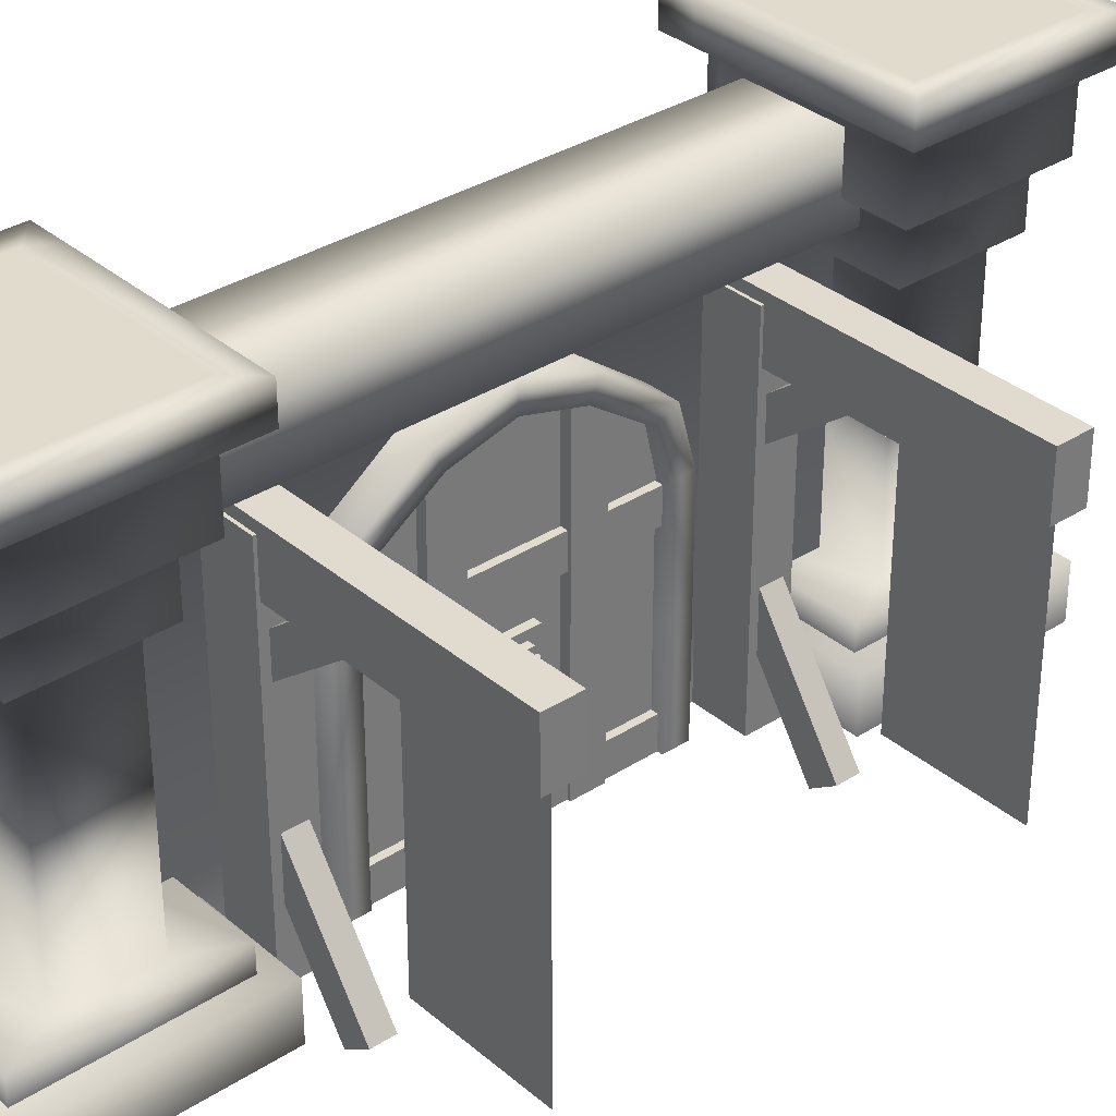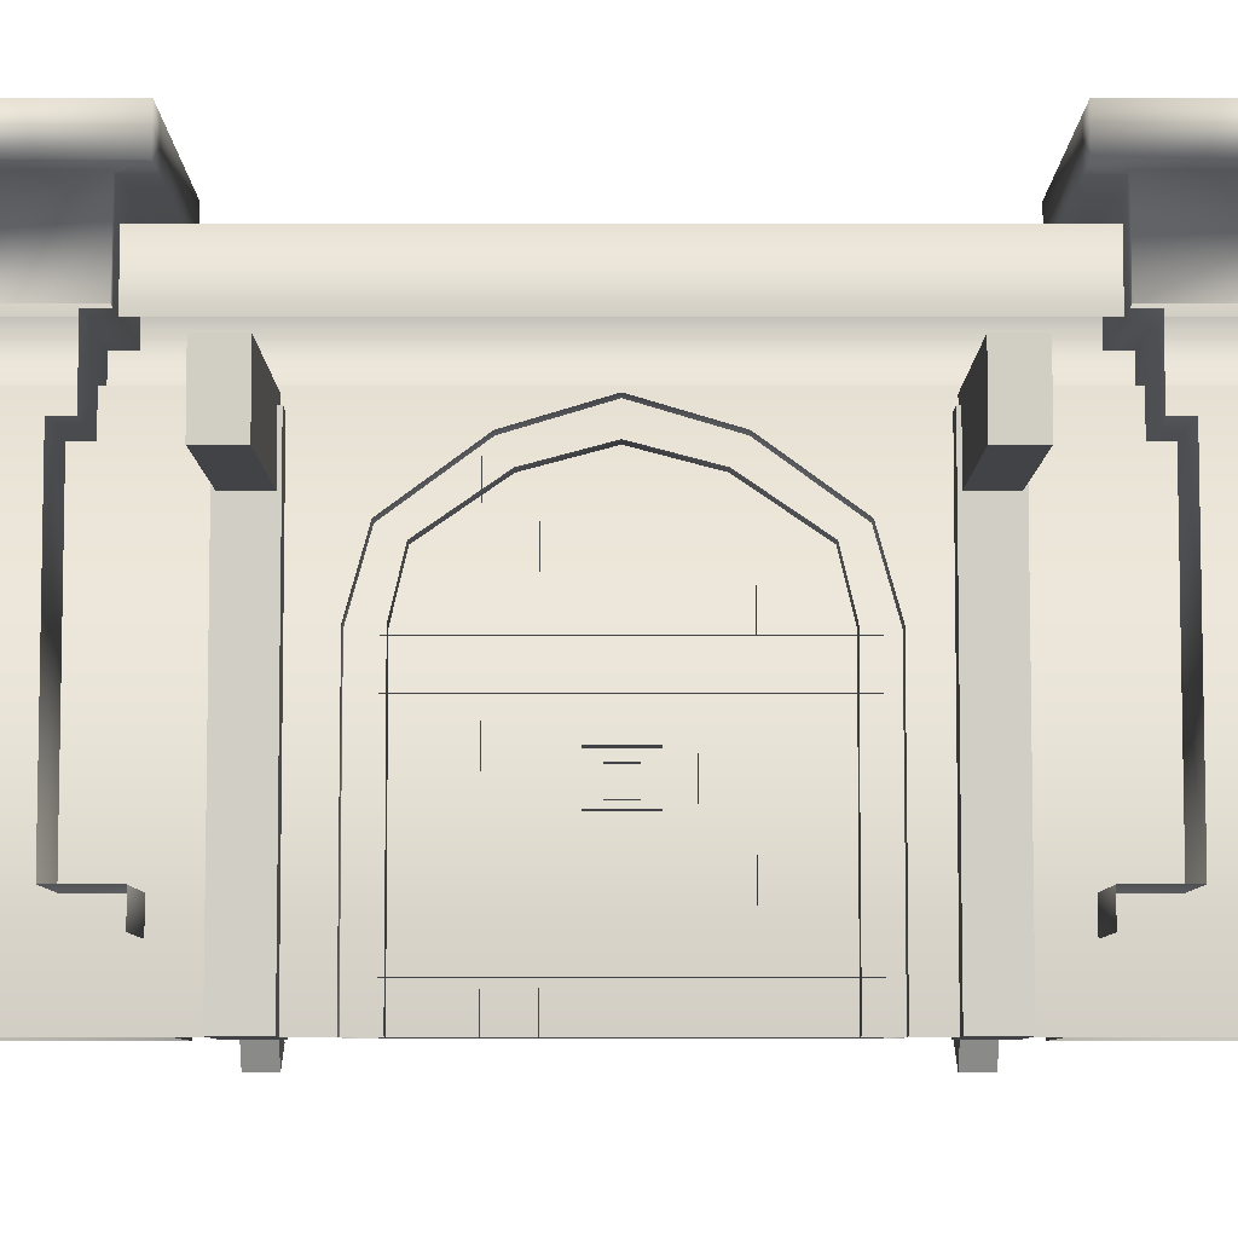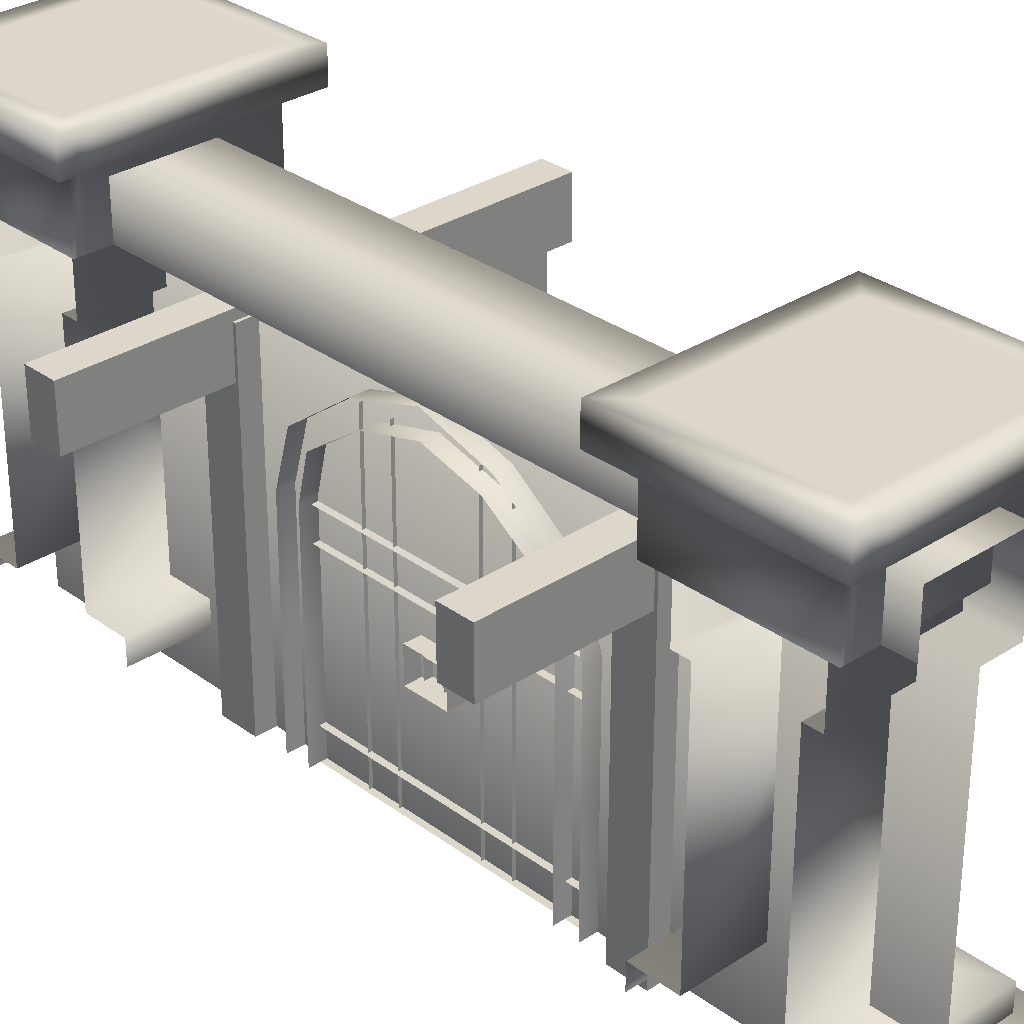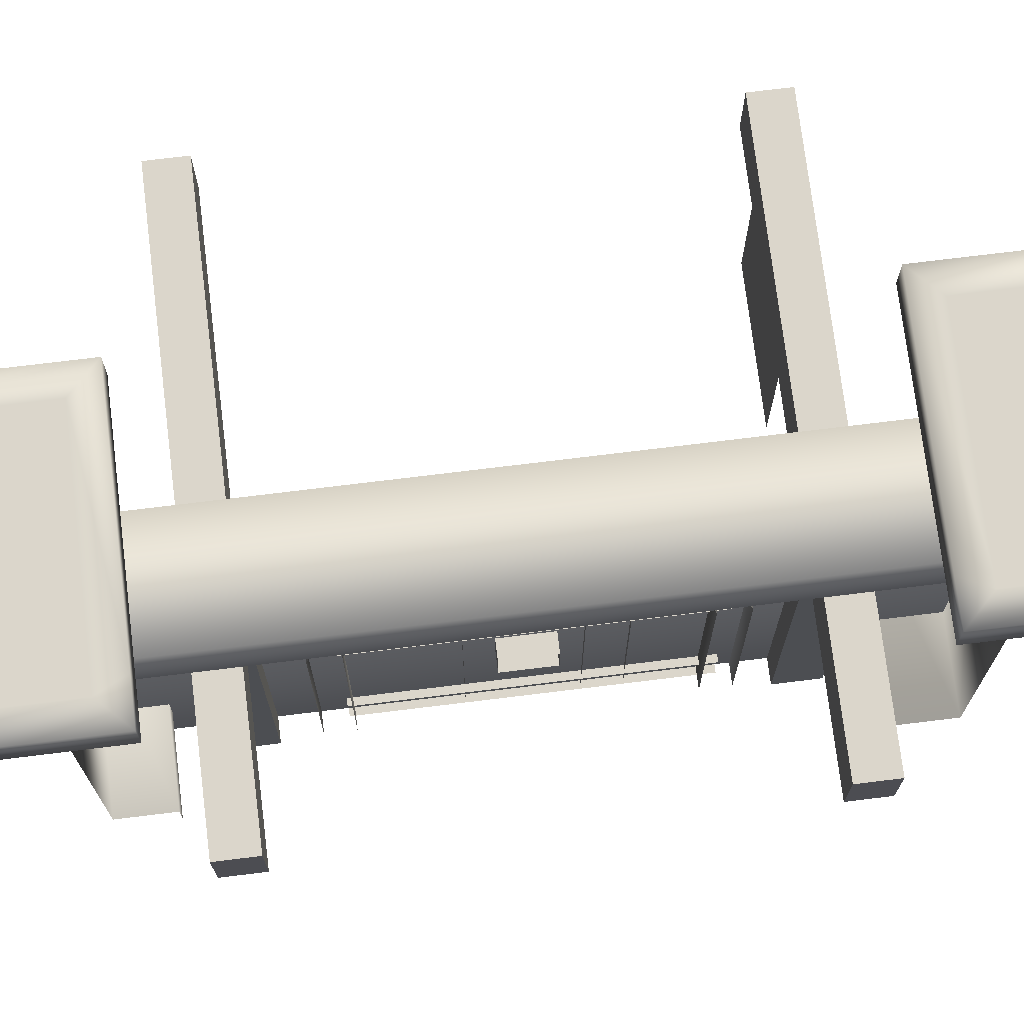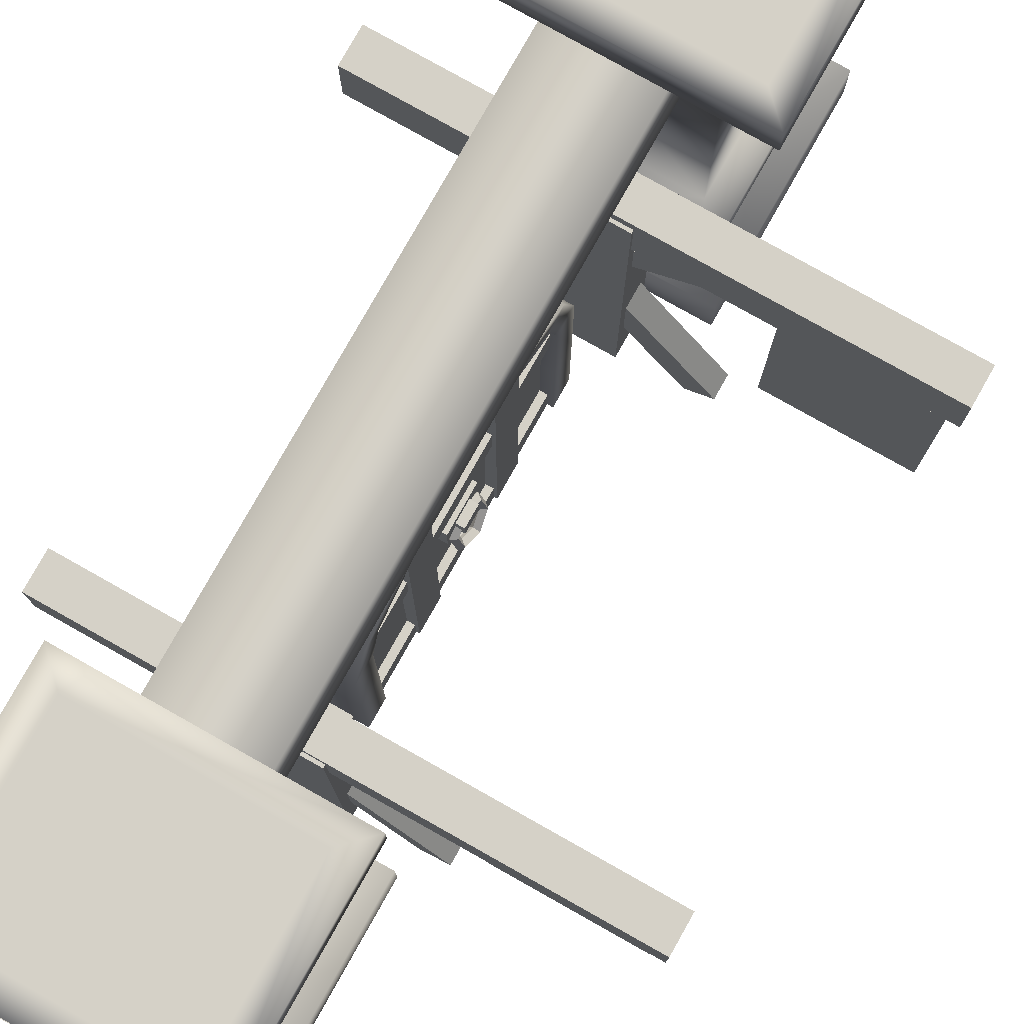
<metadata>
{"format":"obj","ext":"obj","renderer":"f3d","projection":"perspective","resolution":1024,"background":"white","views":[{"elev":33.8,"azim":48.9,"up":"+Y"},{"elev":-7.3,"azim":-90.0,"up":"+Y"},{"elev":30.5,"azim":-43.3,"up":"+Y"},{"elev":73.5,"azim":-97.0,"up":"+Y"},{"elev":79.0,"azim":29.4,"up":"+Y"}]}
</metadata>
<code>
o Plane.000
v -12.2 6.6 9.986
v -12.2 6.6 23.78
v -13.63 6.6 23.78
v -13.63 6.6 9.986
v -12.77 0.8 23.78
v -12.77 0.8 9.986
v -11.17 0 23.78
v -11.17 0.8 23.78
v -11.17 0 9.986
v -11.17 0.8 9.986
v -12.2 5.41 9.986
v -12.2 5.41 23.78
v -12.77 0 23.78
v -12.77 0 9.986
v -12.77 5.41 9.986
v -12.77 5.41 23.78
v -13.63 5.822 23.78
v -13.63 5.822 9.986
v -12.77 0.8 20.54
v -12.77 0.8 13.22
v -11.17 0 20.54
v -11.17 0 13.22
v -11.17 0.8 13.22
v -11.17 0.8 20.54
v -12.77 0 20.54
v -12.77 0 13.22
v -13.97 1.179 22.84
v -13.97 4.938 22.84
v -13.97 1.179 21.54
v -13.97 4.938 21.54
v -11.87 1.179 22.84
v -11.87 4.938 22.84
v -11.87 1.179 21.54
v -11.87 4.938 21.54
v -13.97 7.422 21
v -11.3 7.422 21
v -13.97 4.938 21.27
v -11.6 4.938 21.27
v -11.6 4.938 23.1
v -13.97 4.938 23.1
v -13.97 5.822 23.1
v -13.97 5.822 21.27
v -11.6 5.822 21.27
v -11.6 5.822 23.1
v -13.97 7.422 23.38
v -11.3 7.422 23.38
v -11.3 5.822 21
v -11.3 6.922 21
v -11.3 6.922 23.38
v -13.97 6.922 23.38
v -13.97 6.922 21
v -13.97 5.822 23.38
v -13.97 5.822 21
v -11.3 5.822 23.38
v -10.94 7.422 20.64
v -10.94 6.922 20.64
v -13.97 6.922 20.64
v -13.97 7.422 20.64
v -10.94 7.422 23.74
v -10.94 6.922 23.74
v -13.97 6.922 23.74
v -13.97 7.422 23.74
v -14.14 7.422 23.38
v -14.14 7.422 21
v -14.14 6.922 23.38
v -14.14 6.922 21
v -14.5 7.422 23.74
v -14.5 6.922 23.74
v -14.5 7.422 20.64
v -14.5 6.922 20.64
v -14.14 5.822 23.38
v -14.14 5.822 21
v -13.97 1.179 23.56
v -13.97 1.179 20.81
v -11.5 1.179 23.56
v -11.5 1.179 20.81
v -13.97 0.8 23.56
v -13.97 0.8 20.81
v -11.5 0.8 23.56
v -11.5 0.8 20.81
v -13.97 1.179 12.27
v -13.97 4.938 12.27
v -13.97 1.179 10.96
v -13.97 4.938 10.96
v -11.87 1.179 12.27
v -11.87 4.938 12.27
v -11.87 1.179 10.96
v -11.87 4.938 10.96
v -13.97 7.422 10.43
v -11.3 7.422 10.43
v -13.97 4.938 10.7
v -11.6 4.938 10.7
v -11.6 4.938 12.53
v -13.97 4.938 12.53
v -13.97 5.822 12.53
v -13.97 5.822 10.7
v -11.6 5.822 10.7
v -11.6 5.822 12.53
v -13.97 7.422 12.8
v -11.3 7.422 12.8
v -11.3 5.822 10.43
v -11.3 6.922 10.43
v -11.3 6.922 12.8
v -13.97 6.922 12.8
v -13.97 6.922 10.43
v -13.97 5.822 12.8
v -13.97 5.822 10.43
v -11.3 5.822 12.8
v -10.94 7.422 10.07
v -10.94 6.922 10.07
v -13.97 6.922 10.07
v -13.97 7.422 10.07
v -10.94 7.422 13.16
v -10.94 6.922 13.16
v -13.97 6.922 13.16
v -13.97 7.422 13.16
v -14.14 7.422 12.8
v -14.14 7.422 10.43
v -14.14 6.922 12.8
v -14.14 6.922 10.43
v -14.5 7.422 13.16
v -14.5 6.922 13.16
v -14.5 7.422 10.07
v -14.5 6.922 10.07
v -14.14 5.822 12.8
v -14.14 5.822 10.43
v -13.97 1.179 12.99
v -13.97 1.179 10.24
v -11.5 1.179 12.99
v -11.5 1.179 10.24
v -13.97 0.8 12.99
v -13.97 0.8 10.24
v -11.5 0.8 12.99
v -11.5 0.8 10.24
v -12.2 6.6 19.18
v -12.2 6.6 14.58
v -13.63 6.6 14.58
v -13.63 6.6 19.18
v -12.2 5.41 14.58
v -12.2 5.41 19.18
v -12.77 5.41 14.58
v -12.77 5.41 19.18
v -13.63 5.822 14.58
v -13.63 5.822 19.18
v -12.2 6.6 13.43
v -13.63 5.822 13.43
v -12.77 5.41 13.43
v -12.2 5.41 13.43
v -13.63 6.6 13.43
v -12.2 6.6 20.33
v -13.63 6.6 20.33
v -12.2 5.41 20.33
v -12.77 5.41 20.33
v -13.63 5.822 20.33
v -12.47 0 19.02
v -12.47 4.127 18.83
v -12.47 0 14.8
v -12.47 4.127 14.99
v -12.47 0 17.96
v -12.47 0 16.91
v -12.47 0 15.86
v -12.47 4.831 15.95
v -12.47 5.054 16.91
v -12.47 4.831 17.87
v -12.47 3.353 14.8
v -12.47 3.353 19.02
v -12.47 3.925 15.86
v -12.47 4.106 16.91
v -12.47 3.925 17.96
v -12.47 1.676 14.8
v -12.47 1.676 19.02
v -12.47 1.963 15.86
v -12.47 2.053 16.91
v -12.47 1.963 17.96
v -13.04 0 19.23
v -13.04 1.715 19.24
v -13.04 0 18.85
v -13.04 1.715 18.85
v -12.29 0 19.23
v -12.29 1.715 19.24
v -12.29 0 18.85
v -12.29 1.715 18.85
v -13.04 3.368 19.23
v -13.04 3.368 18.85
v -12.29 3.368 19.23
v -12.29 3.368 18.85
v -13.04 4.251 18.98
v -13.04 4.069 18.69
v -12.29 4.251 18.98
v -12.29 4.069 18.69
v -13.04 4.989 17.97
v -13.04 4.677 17.8
v -12.29 4.989 17.97
v -12.29 4.677 17.8
v -13.04 5.307 16.9
v -13.04 4.913 16.9
v -12.29 5.307 16.9
v -12.29 4.913 16.9
v -13.04 0 14.6
v -13.04 1.715 14.6
v -13.04 0 14.97
v -13.04 1.715 14.97
v -12.29 0 14.6
v -12.29 1.715 14.6
v -12.29 0 14.97
v -12.29 1.715 14.97
v -13.04 3.368 14.6
v -13.04 3.368 14.97
v -12.29 3.368 14.6
v -12.29 3.368 14.97
v -13.04 4.251 14.84
v -13.04 4.069 15.14
v -12.29 4.251 14.84
v -12.29 4.069 15.14
v -13.04 4.989 15.85
v -13.04 4.677 16.02
v -12.29 4.989 15.85
v -12.29 4.677 16.02
v -12.87 2.818 19.07
v -12.87 3.302 19.07
v -12.87 2.818 14.9
v -12.87 3.302 14.9
v -12.37 2.818 19.07
v -12.37 3.302 19.07
v -12.37 2.818 14.9
v -12.37 3.302 14.9
v -12.87 0 19.07
v -12.87 0.4843 19.07
v -12.87 0 14.9
v -12.87 0.4843 14.9
v -12.37 0 19.07
v -12.37 0.4843 19.07
v -12.37 0 14.9
v -12.37 0.4843 14.9
v -12.83 0 15.74
v -12.83 0 16.23
v -12.83 4.812 15.74
v -12.83 4.812 16.23
v -12.32 0 15.74
v -12.32 0 16.23
v -12.32 4.812 15.74
v -12.32 4.812 16.23
v -12.83 0 17.53
v -12.83 0 18.02
v -12.83 4.812 17.53
v -12.83 4.812 18.02
v -12.32 0 17.53
v -12.32 0 18.02
v -12.32 4.812 17.53
v -12.32 4.812 18.02
v -13.02 1.851 17.24
v -13.02 2.374 17.24
v -13.02 1.851 16.58
v -13.02 2.374 16.58
v -12.36 1.851 17.24
v -12.36 2.374 17.24
v -12.36 1.851 16.58
v -12.36 2.374 16.58
v -12.19 1.493 16.91
v -12.14 1.582 16.91
v -12.23 1.63 16.91
v -12.28 1.541 16.91
v -12.24 1.665 16.6
v -12.18 1.719 16.66
v -12.26 1.734 16.73
v -12.32 1.679 16.66
v -12.34 2.009 16.6
v -12.26 1.994 16.66
v -12.32 1.94 16.73
v -12.4 1.954 16.66
v -12.39 2.181 16.91
v -12.3 2.132 16.91
v -12.35 2.043 16.91
v -12.44 2.092 16.91
v -12.34 2.009 17.22
v -12.26 1.994 17.16
v -12.32 1.94 17.1
v -12.4 1.954 17.16
v -12.24 1.665 17.22
v -12.18 1.719 17.16
v -12.26 1.734 17.1
v -12.32 1.679 17.16
v -12.9 1.94 17.06
v -12.9 2.246 17.06
v -12.9 1.94 16.76
v -12.9 2.246 16.76
v -12.24 1.94 17.06
v -12.24 2.246 17.06
v -12.24 1.94 16.76
v -12.24 2.246 16.76
v -13.08 5.194 14.1
v -13.08 5.194 13.51
v -13.08 0 14.1
v -13.08 0 13.51
v -11.95 5.194 14.1
v -11.95 5.194 13.51
v -11.95 0 14.1
v -11.95 0 13.51
v -12.77 2.198 13.98
v -12.77 2.198 13.64
v -11.11 -0.2678 13.98
v -11.11 -0.2678 13.64
v -12.38 2.46 13.98
v -12.38 2.46 13.64
v -10.72 -0.005886 13.98
v -10.72 -0.005886 13.64
v -12.78 2.923 13.98
v -12.78 2.923 13.64
v -10.42 4.734 13.98
v -10.42 4.734 13.64
v -13.07 3.295 13.98
v -13.07 3.295 13.64
v -10.71 5.106 13.98
v -10.71 5.106 13.64
v -15.36 4.467 14.06
v -15.36 4.467 13.56
v -8.159 4.488 14.06
v -8.159 4.488 13.56
v -15.36 5.336 14.06
v -15.36 5.336 13.56
v -8.163 5.357 14.06
v -8.163 5.357 13.56
v -10.31 4.647 13.8
v -8.309 4.647 13.8
v -10.31 0.8074 13.8
v -8.309 0.8074 13.8
v -13.08 5.194 20.26
v -13.08 5.194 19.67
v -13.08 0 20.26
v -13.08 0 19.67
v -11.95 5.194 20.26
v -11.95 5.194 19.67
v -11.95 0 20.26
v -11.95 0 19.67
v -12.77 2.198 20.13
v -12.77 2.198 19.8
v -11.11 -0.2678 20.13
v -11.11 -0.2678 19.8
v -12.38 2.46 20.13
v -12.38 2.46 19.8
v -10.72 -0.005886 20.13
v -10.72 -0.005886 19.8
v -12.78 2.923 20.13
v -12.78 2.923 19.8
v -10.42 4.734 20.13
v -10.42 4.734 19.8
v -13.07 3.295 20.13
v -13.07 3.295 19.8
v -10.71 5.106 20.13
v -10.71 5.106 19.8
v -15.36 4.467 20.21
v -15.36 4.467 19.71
v -8.159 4.488 20.21
v -8.159 4.488 19.71
v -15.36 5.336 20.21
v -15.36 5.336 19.71
v -8.163 5.357 20.21
v -8.163 5.357 19.71
v -10.31 4.647 19.96
v -8.309 4.647 19.96
v -10.31 0.8074 19.96
v -8.309 0.8074 19.96
f 253 254 258 257
f 257 258 256 255
f 255 256 252 251
f 253 257 255 251
f 258 254 252 256
f 259 263 264 260
f 260 264 265 261
f 261 265 266 262
f 262 266 263 259
f 263 267 268 264
f 264 268 269 265
f 265 269 270 266
f 266 270 267 263
f 267 271 272 268
f 268 272 273 269
f 269 273 274 270
f 270 274 271 267
f 271 275 276 272
f 272 276 277 273
f 273 277 278 274
f 274 278 275 271
f 275 279 280 276
f 276 280 281 277
f 277 281 282 278
f 278 282 279 275
f 279 259 260 280
f 280 260 261 281
f 281 261 262 282
f 282 262 259 279
f 285 286 290 289
f 289 290 288 287
f 287 288 284 283
f 285 289 287 283
f 290 286 284 288
f 13 14 15 147 141 142 153 16
f 225 226 224 223
f 221 225 223 219
f 226 222 220 224
f 233 234 232 231
f 229 233 231 227
f 234 230 228 232
f 241 242 240 239
f 237 241 239 235
f 242 238 236 240
f 249 250 248 247
f 245 249 247 243
f 250 246 244 248
f 291 292 294 293
f 293 294 298 297
f 297 298 296 295
f 295 296 292 291
f 293 297 295 291
f 298 294 292 296
f 299 300 302 301
f 301 302 306 305
f 305 306 304 303
f 303 304 300 299
f 301 305 303 299
f 306 302 300 304
f 307 308 310 309
f 309 310 314 313
f 313 314 312 311
f 311 312 308 307
f 309 313 311 307
f 314 310 308 312
f 315 316 318 317
f 317 318 322 321
f 321 322 320 319
f 319 320 316 315
f 317 321 319 315
f 322 318 316 320
f 327 328 330 329
f 329 330 334 333
f 333 334 332 331
f 331 332 328 327
f 329 333 331 327
f 334 330 328 332
f 335 336 338 337
f 337 338 342 341
f 341 342 340 339
f 339 340 336 335
f 337 341 339 335
f 342 338 336 340
f 343 344 346 345
f 345 346 350 349
f 349 350 348 347
f 347 348 344 343
f 345 349 347 343
f 350 346 344 348
f 351 352 354 353
f 353 354 358 357
f 357 358 356 355
f 355 356 352 351
f 353 357 355 351
f 358 354 352 356
f 169 164 156 166
f 165 158 162 167
f 167 162 163 168
f 168 163 164 169
f 173 168 169 174
f 172 167 168 173
f 170 165 167 172
f 174 169 166 171
f 159 174 171 155
f 157 170 172 161
f 161 172 173 160
f 160 173 174 159
f 21 24 8 7
f 24 19 5 8
f 151 3 2 150
f 148 11 1 145
f 10 6 20 23
f 22 23 20 26
f 9 10 23 22
f 25 19 24 21
f 151 138 144 154
f 138 137 143 144
f 139 140 142 141
f 148 139 141 147
f 137 138 135 136
f 152 140 135 150
f 140 139 136 135
f 11 148 147 15
f 149 4 18 146
f 149 137 136 145
f 4 149 145 1
f 139 148 145 136
f 137 149 146 143
f 138 151 150 135
f 140 152 153 142
f 3 151 154 17
f 152 12 16 153
f 12 152 150 2
f 323 325 326 324
f 359 361 362 360
f 34 30 37 38
f 61 60 59 62
f 38 37 42 43
f 29 30 34 33
f 33 34 32 31
f 31 32 28 27
f 39 38 43 44
f 43 42 53 47
f 28 32 39 40
f 40 39 44 41
f 32 34 38 39
f 41 44 54 52
f 36 35 45 46
f 44 43 47 54
f 54 47 48 49
f 52 54 49 50
f 48 51 57 56
f 47 53 51 48
f 35 36 55 58
f 56 57 58 55
f 60 56 55 59
f 50 49 60 61
f 36 46 59 55
f 46 45 62 59
f 49 48 56 60
f 70 68 67 69
f 63 64 69 67
f 66 65 68 70
f 35 64 63 45
f 50 61 68 65
f 62 45 63 67
f 61 62 67 68
f 58 69 64 35
f 57 51 66 70
f 58 57 70 69
f 65 66 72 71
f 50 65 71 52
f 53 72 66 51
f 31 27 73 75
f 33 31 75 76
f 29 33 76 74
f 75 73 77 79
f 76 75 79 80
f 74 76 80 78
f 88 84 91 92
f 115 114 113 116
f 92 91 96 97
f 83 84 88 87
f 87 88 86 85
f 85 86 82 81
f 93 92 97 98
f 97 96 107 101
f 82 86 93 94
f 94 93 98 95
f 86 88 92 93
f 95 98 108 106
f 90 89 99 100
f 98 97 101 108
f 108 101 102 103
f 106 108 103 104
f 102 105 111 110
f 101 107 105 102
f 89 90 109 112
f 110 111 112 109
f 114 110 109 113
f 104 103 114 115
f 90 100 113 109
f 100 99 116 113
f 103 102 110 114
f 124 122 121 123
f 117 118 123 121
f 120 119 122 124
f 89 118 117 99
f 104 115 122 119
f 116 99 117 121
f 115 116 121 122
f 112 123 118 89
f 111 105 120 124
f 112 111 124 123
f 119 120 126 125
f 104 119 125 106
f 107 126 120 105
f 85 81 127 129
f 87 85 129 130
f 83 87 130 128
f 129 127 131 133
f 130 129 133 134
f 128 130 134 132
f 177 178 182 181
f 181 182 180 179
f 179 180 176 175
f 180 182 186 185
f 176 180 185 183
f 182 178 184 186
f 183 185 189 187
f 186 184 188 190
f 185 186 190 189
f 190 188 192 194
f 189 190 194 193
f 187 189 193 191
f 193 194 198 197
f 191 193 197 195
f 194 192 196 198
f 201 205 206 202
f 205 203 204 206
f 203 199 200 204
f 204 209 210 206
f 200 207 209 204
f 206 210 208 202
f 207 211 213 209
f 210 214 212 208
f 209 213 214 210
f 214 218 216 212
f 213 217 218 214
f 211 215 217 213
f 217 197 198 218
f 215 195 197 217
f 218 198 196 216

</code>
